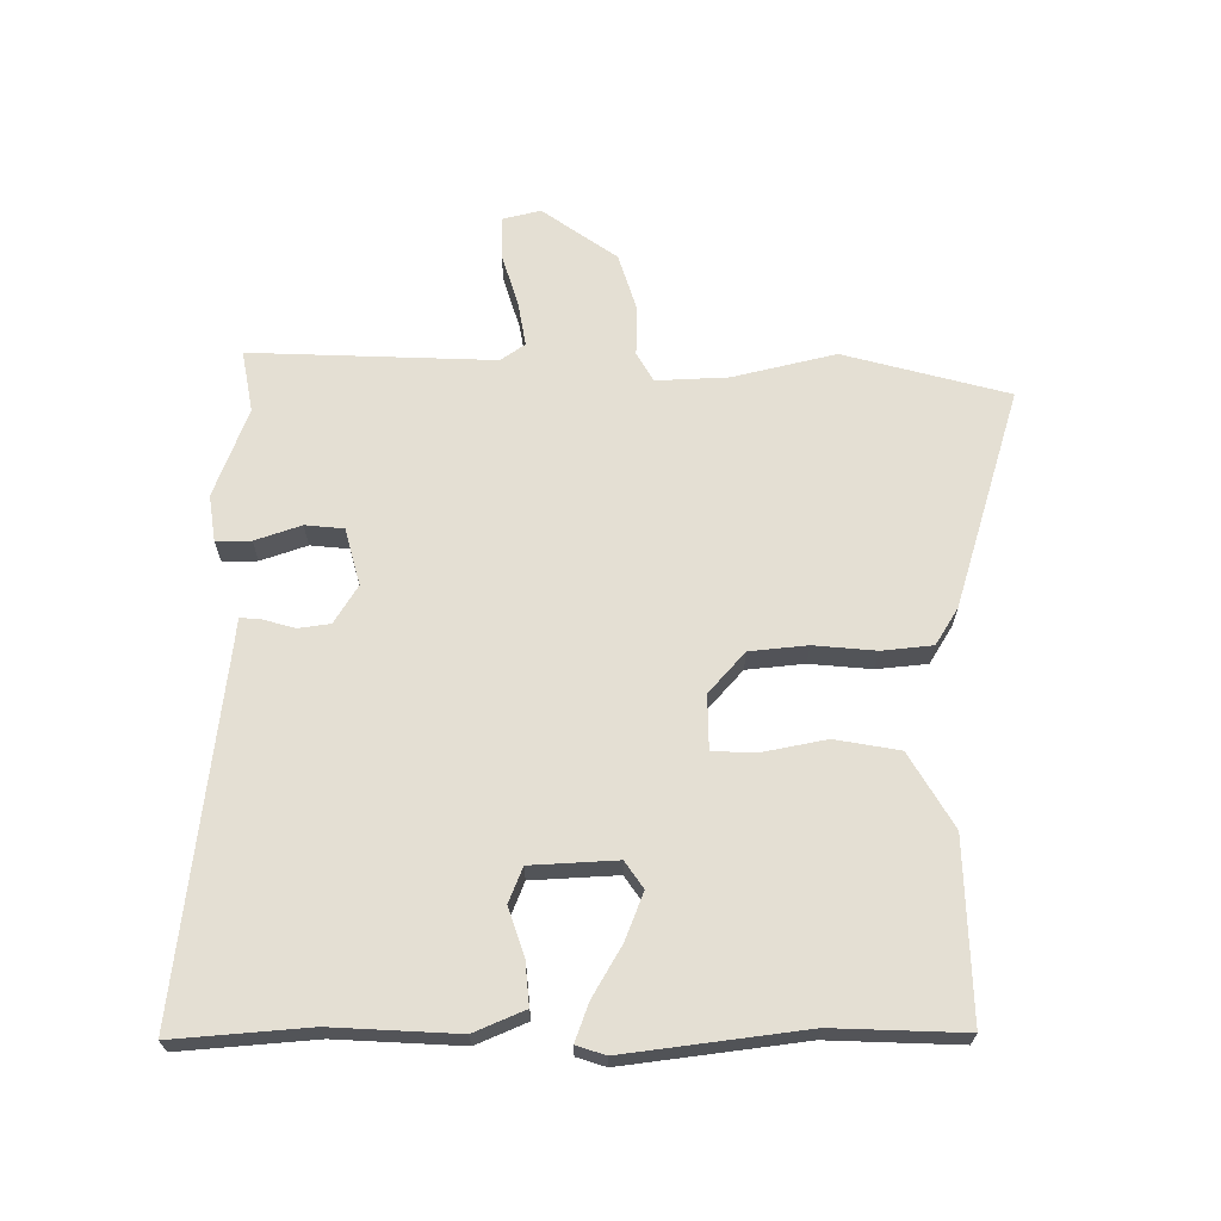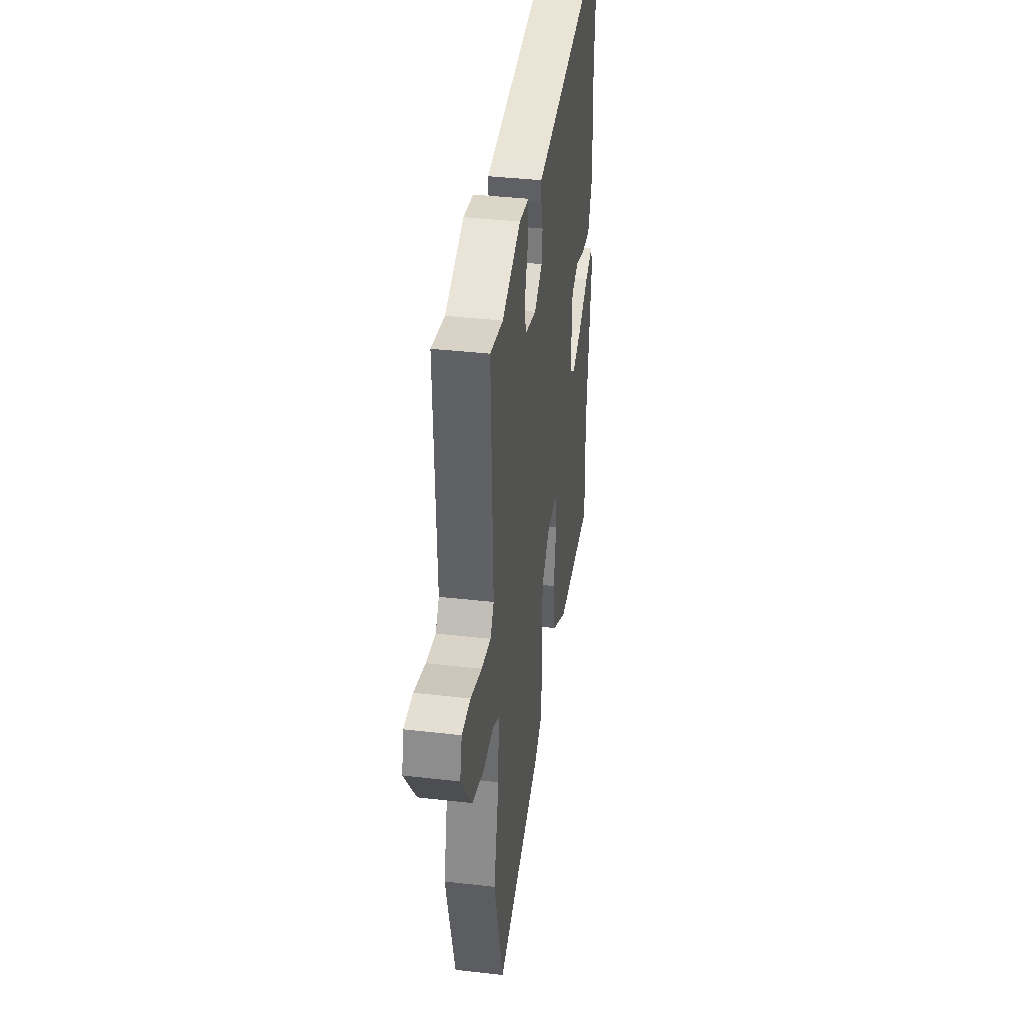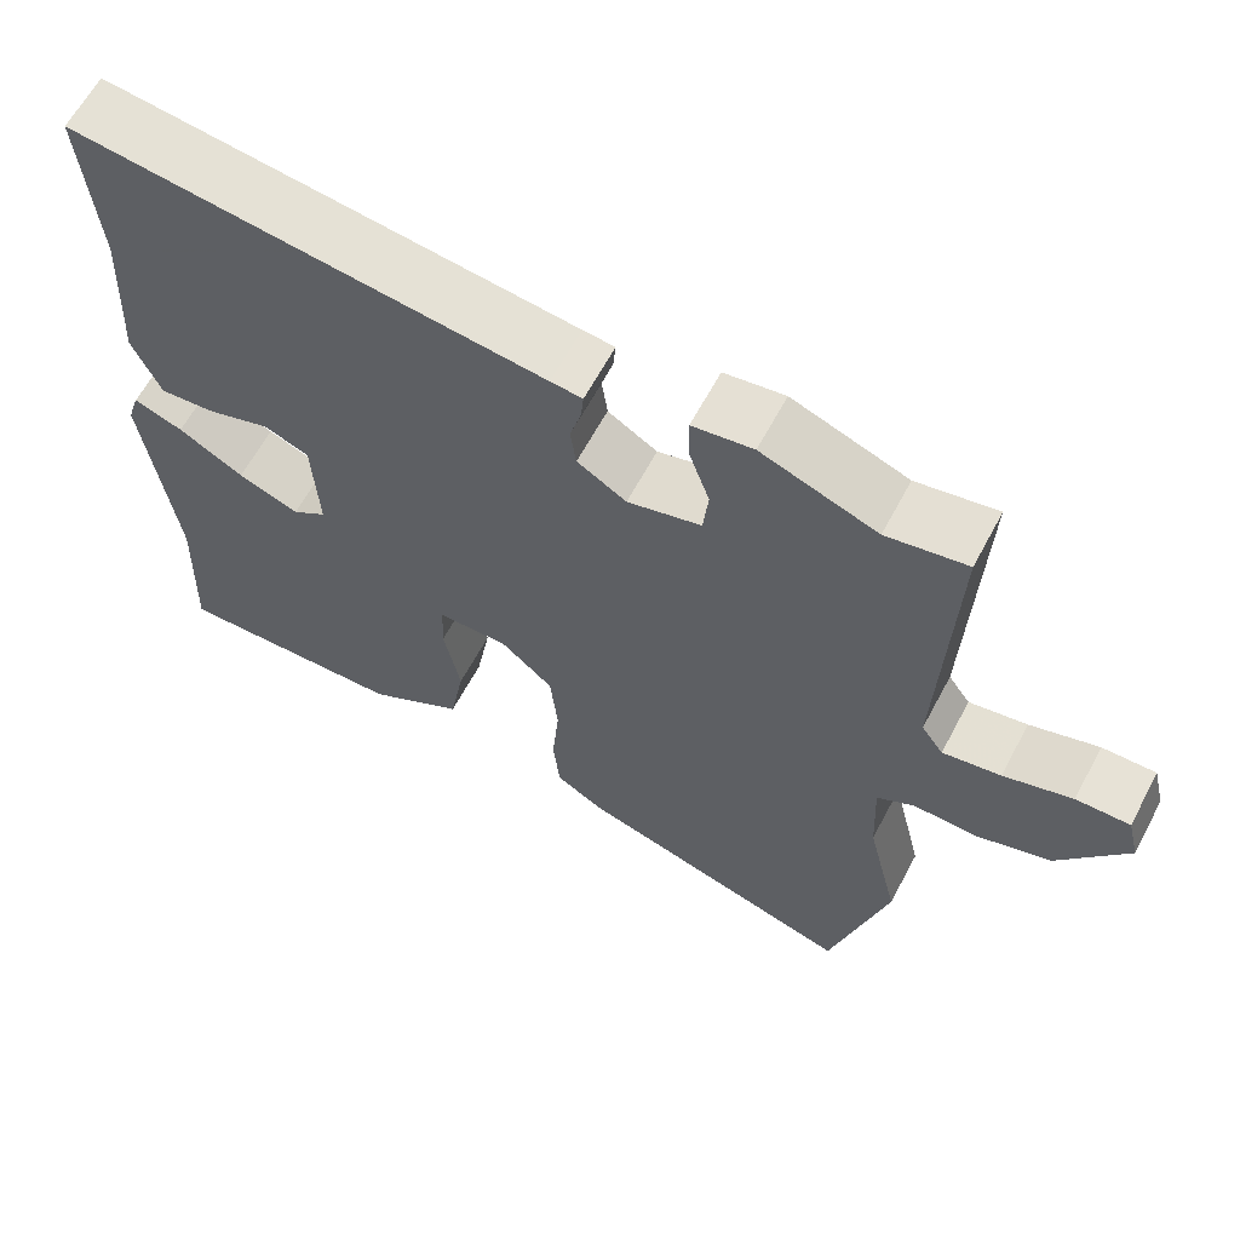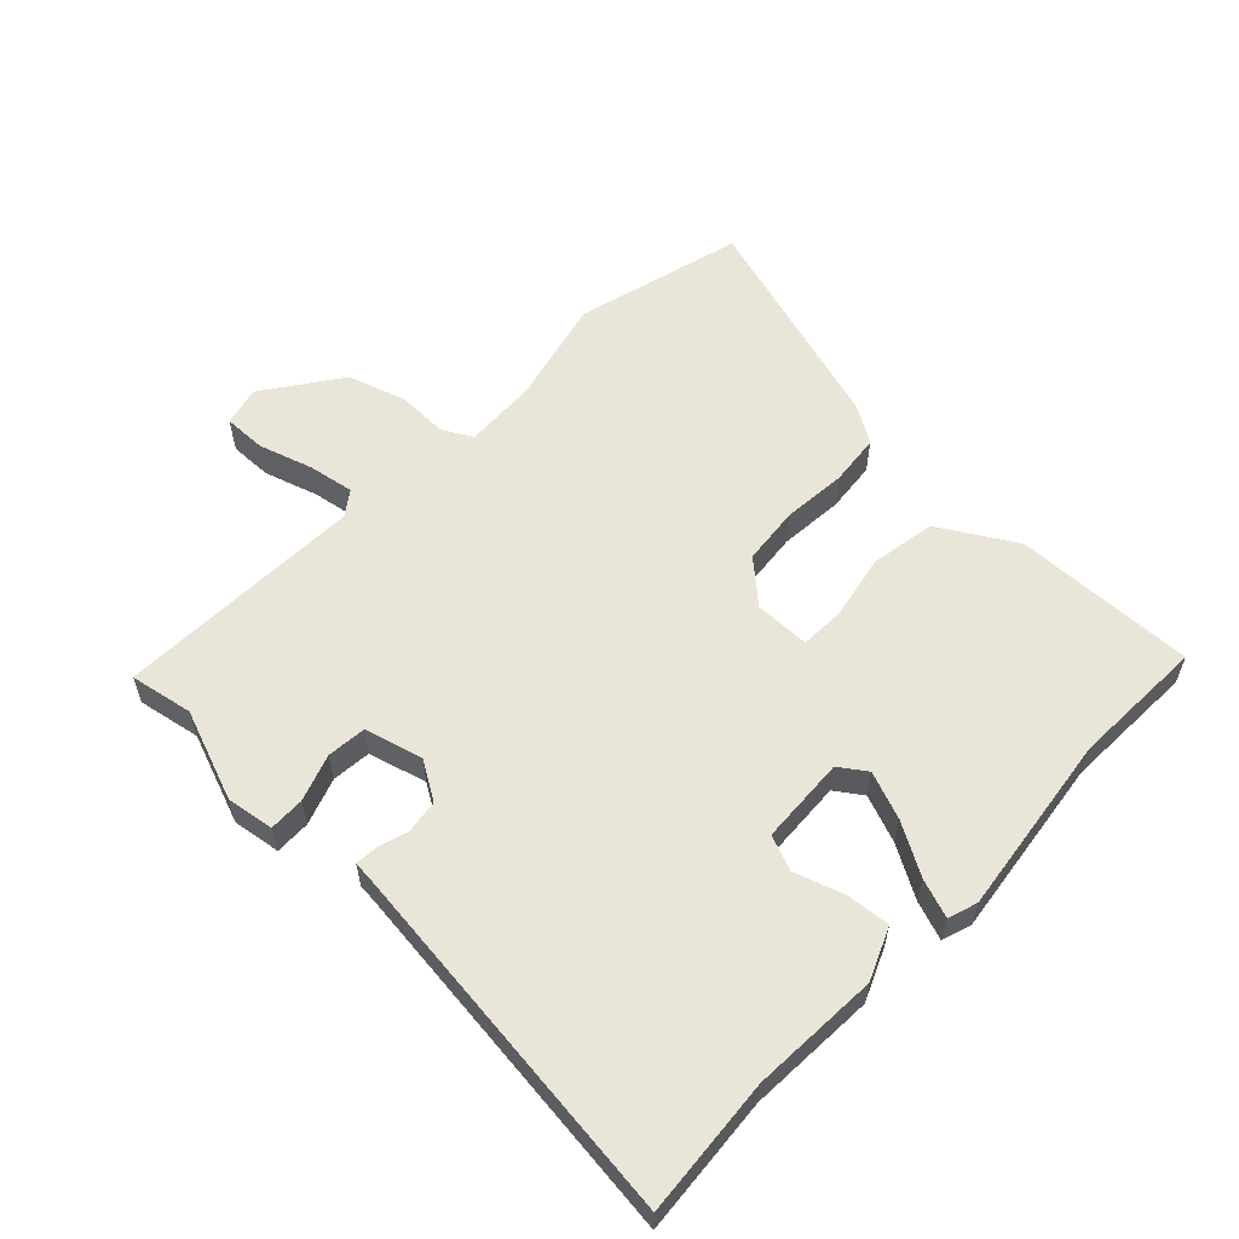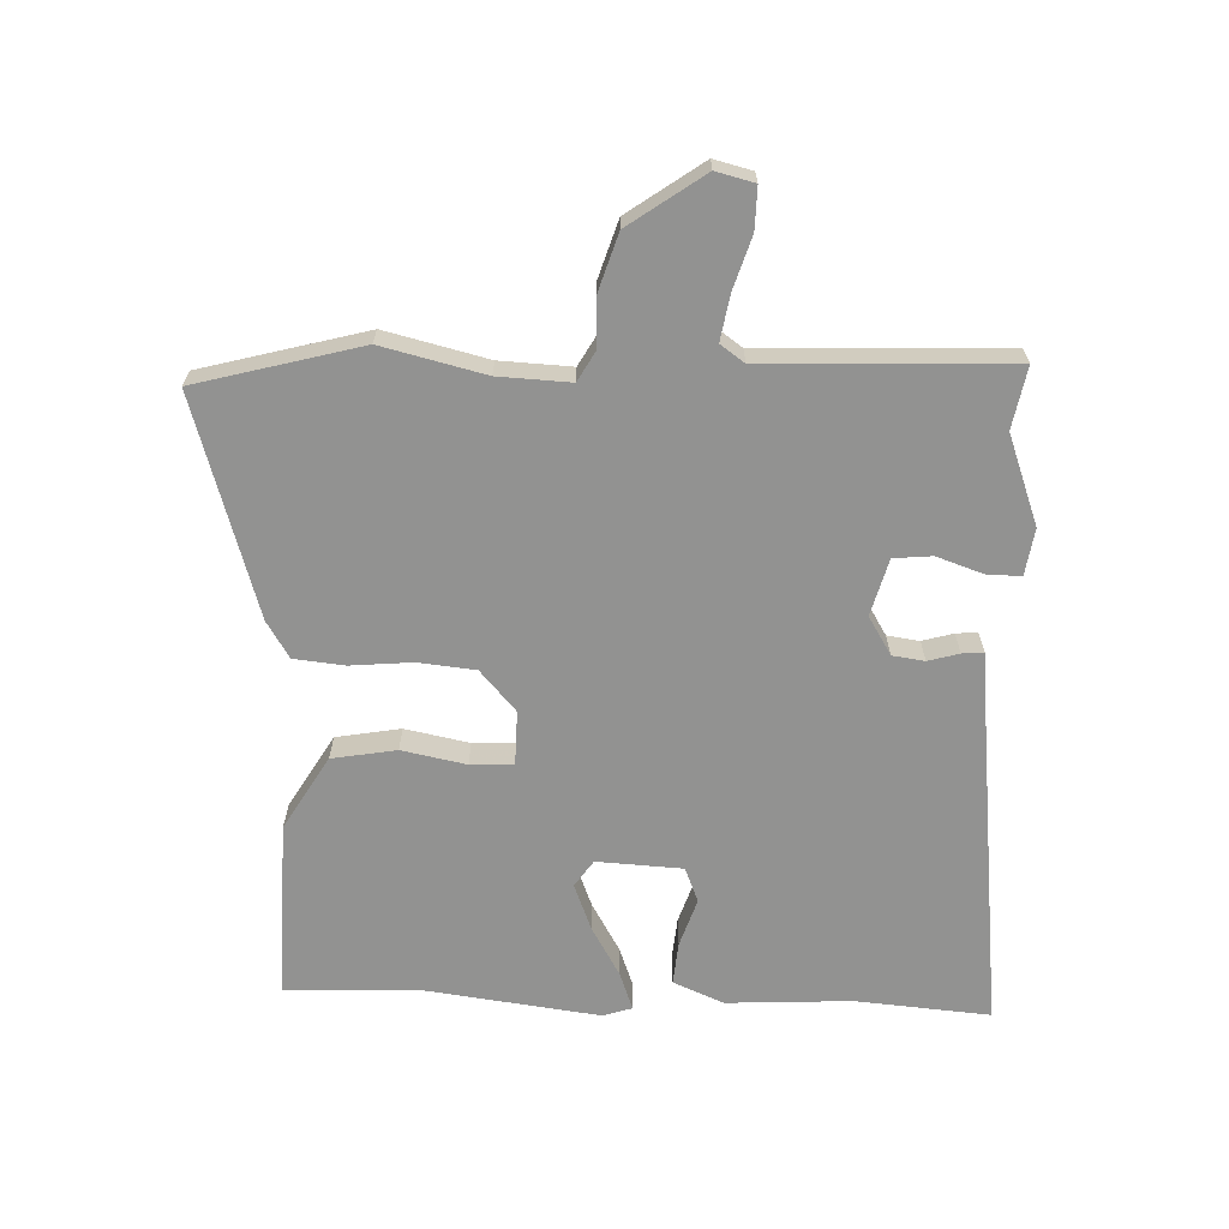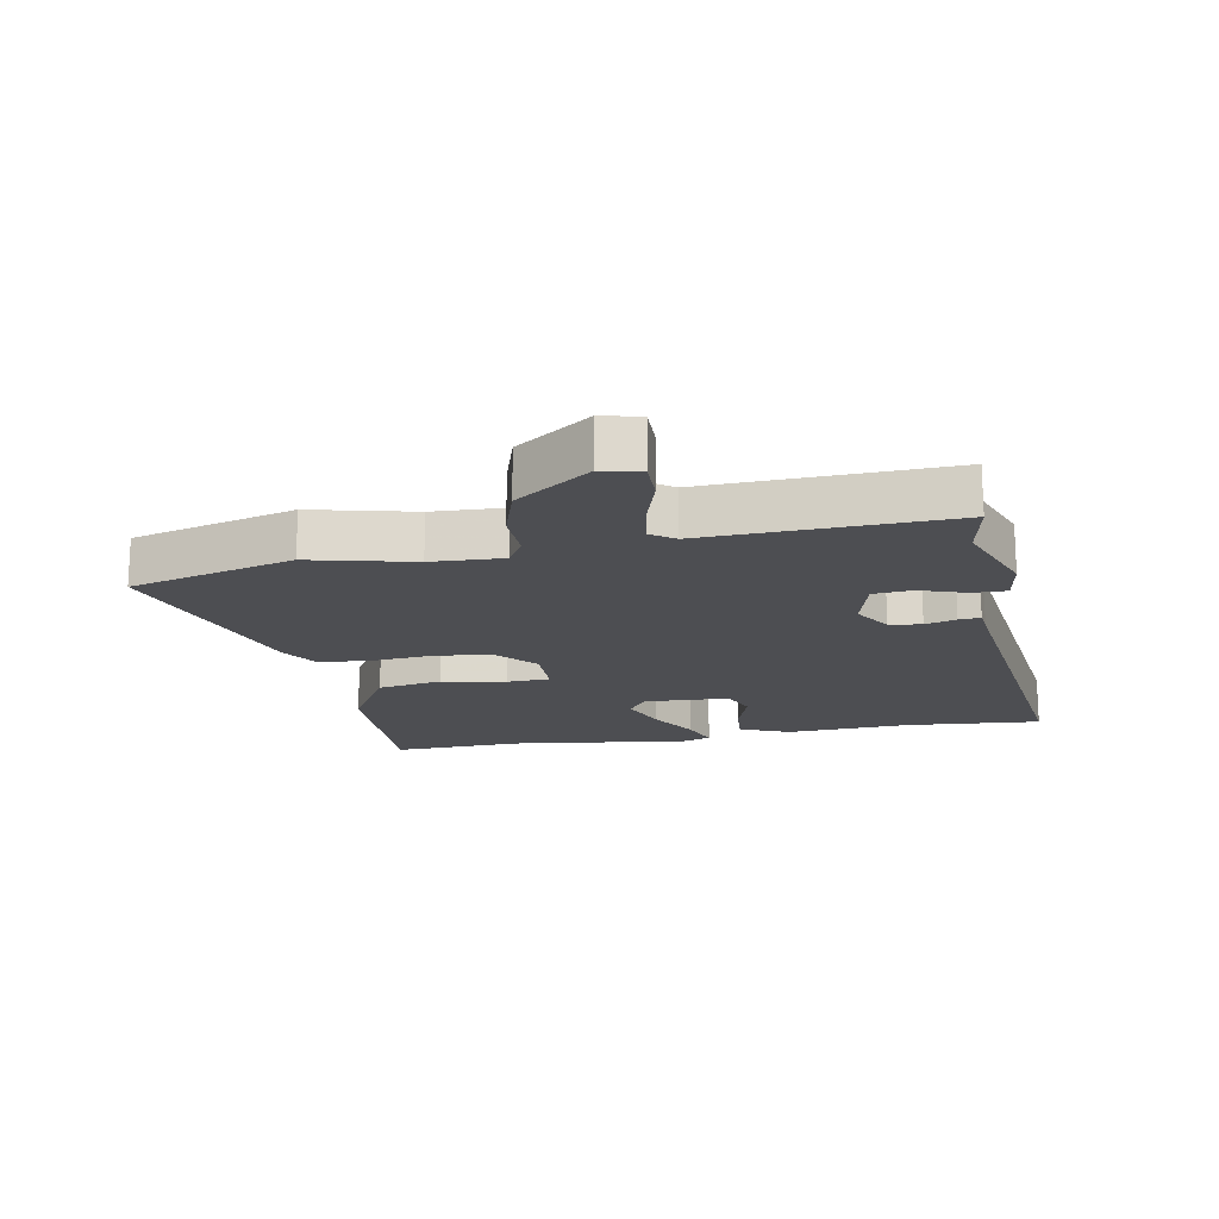
<metadata>
{"format":"obj","ext":"obj","renderer":"f3d","projection":"perspective","resolution":1024,"background":"white","views":[{"elev":66.6,"azim":89.7,"up":"+Y"},{"elev":37.8,"azim":-81.6,"up":"+Z"},{"elev":62.9,"azim":-152.0,"up":"+Z"},{"elev":58.4,"azim":43.6,"up":"+Y"},{"elev":-66.2,"azim":-92.2,"up":"+Y"},{"elev":-17.2,"azim":-79.5,"up":"+Y"}]}
</metadata>
<code>
v -0.538 0.07 0.507
v -0.44 0.07 0.489
v -0.299 0.07 0.542
v -0.225 0.07 0.531
v -0.226 0.07 0.476
v -0.251 0.07 0.403
v -0.245 0.07 0.342
v -0.155 0.07 0.318
v -0.095 0.07 0.355
v -0.088 0.07 0.406
v -0.102 0.07 0.455
v -0.105 0.07 0.489
v -0.066 0.07 0.493
v 0.505 0.07 0.561
v 0.488 0.07 0.347
v 0.499 0.07 0.149
v 0.465 0.07 0.069
v 0.397 0.07 0.075
v 0.321 0.07 0.1
v 0.266 0.07 0.078
v 0.259 0.07 -0.058
v 0.301 0.07 -0.087
v 0.375 0.07 -0.058
v 0.454 0.07 -0.012
v 0.514 0.07 0.01
v 0.529 0.07 -0.036
v 0.493 0.07 -0.32
v 0.501 0.07 -0.527
v 0.219 0.07 -0.52
v 0.102 0.07 -0.451
v 0.084 0.07 -0.349
v 0.104 0.07 -0.247
v 0.101 0.07 -0.179
v 0.015 0.07 -0.178
v -0.049 0.07 -0.235
v -0.058 0.07 -0.326
v -0.049 0.07 -0.424
v -0.057 0.07 -0.504
v -0.115 0.07 -0.54
v -0.461 0.07 -0.646
v -0.531 0.07 -0.386
v -0.492 0.07 -0.223
v -0.487 0.07 -0.109
v -0.533 0.07 -0.083
v -0.612 0.07 -0.085
v -0.702 0.07 -0.057
v -0.786 0.07 0.061
v -0.771 0.07 0.122
v -0.705 0.07 0.121
v -0.621 0.07 0.095
v -0.55 0.07 0.083
v -0.523 0.07 0.121
v -0.538 0 0.507
v -0.44 0 0.489
v -0.299 0 0.542
v -0.225 0 0.531
v -0.226 0 0.476
v -0.251 0 0.403
v -0.245 0 0.342
v -0.155 0 0.318
v -0.095 0 0.355
v -0.088 0 0.406
v -0.102 0 0.455
v -0.105 0 0.489
v -0.066 0 0.493
v 0.505 0 0.561
v 0.488 0 0.347
v 0.499 0 0.149
v 0.465 0 0.069
v 0.397 0 0.075
v 0.321 0 0.1
v 0.266 0 0.078
v 0.259 0 -0.058
v 0.301 0 -0.087
v 0.375 0 -0.058
v 0.454 0 -0.012
v 0.514 0 0.01
v 0.529 0 -0.036
v 0.493 0 -0.32
v 0.501 0 -0.527
v 0.219 0 -0.52
v 0.102 0 -0.451
v 0.084 0 -0.349
v 0.104 0 -0.247
v 0.101 0 -0.179
v 0.015 0 -0.178
v -0.049 0 -0.235
v -0.058 0 -0.326
v -0.049 0 -0.424
v -0.057 0 -0.504
v -0.115 0 -0.54
v -0.461 0 -0.646
v -0.531 0 -0.386
v -0.492 0 -0.223
v -0.487 0 -0.109
v -0.533 0 -0.083
v -0.612 0 -0.085
v -0.702 0 -0.057
v -0.786 0 0.061
v -0.771 0 0.122
v -0.705 0 0.121
v -0.621 0 0.095
v -0.55 0 0.083
v -0.523 0 0.121
f 47 48 49 50
f 47 50 51
f 44 45 46 47
f 43 44 47 51
f 39 40 41 42
f 39 42 43
f 36 37 38 39
f 35 36 39 43
f 34 35 43 51
f 29 30 31 32
f 27 28 29 32
f 27 32 33
f 26 27 33
f 23 24 25 26
f 22 23 26 33
f 21 22 33 34
f 16 17 18 19
f 15 16 19
f 13 14 15 19
f 13 19 20
f 10 11 12 13
f 9 10 13 20
f 8 9 20 21
f 3 4 5 6
f 2 3 6 7
f 52 1 2 7
f 21 34 51 52
f 7 8 21 52
f 102 101 100 99
f 103 102 99
f 99 98 97 96
f 103 99 96 95
f 94 93 92 91
f 95 94 91
f 91 90 89 88
f 95 91 88 87
f 103 95 87 86
f 84 83 82 81
f 84 81 80 79
f 85 84 79
f 85 79 78
f 78 77 76 75
f 85 78 75 74
f 86 85 74 73
f 71 70 69 68
f 71 68 67
f 71 67 66 65
f 72 71 65
f 65 64 63 62
f 72 65 62 61
f 73 72 61 60
f 58 57 56 55
f 59 58 55 54
f 59 54 53 104
f 104 103 86 73
f 104 73 60 59
f 1 53 54 2
f 2 54 55 3
f 3 55 56 4
f 4 56 57 5
f 5 57 58 6
f 6 58 59 7
f 7 59 60 8
f 8 60 61 9
f 9 61 62 10
f 10 62 63 11
f 11 63 64 12
f 12 64 65 13
f 13 65 66 14
f 14 66 67 15
f 15 67 68 16
f 16 68 69 17
f 17 69 70 18
f 18 70 71 19
f 19 71 72 20
f 20 72 73 21
f 21 73 74 22
f 22 74 75 23
f 23 75 76 24
f 24 76 77 25
f 25 77 78 26
f 26 78 79 27
f 27 79 80 28
f 28 80 81 29
f 29 81 82 30
f 30 82 83 31
f 31 83 84 32
f 32 84 85 33
f 33 85 86 34
f 34 86 87 35
f 35 87 88 36
f 36 88 89 37
f 37 89 90 38
f 38 90 91 39
f 39 91 92 40
f 40 92 93 41
f 41 93 94 42
f 42 94 95 43
f 43 95 96 44
f 44 96 97 45
f 45 97 98 46
f 46 98 99 47
f 47 99 100 48
f 48 100 101 49
f 49 101 102 50
f 50 102 103 51
f 51 103 104 52
f 52 104 53 1

</code>
